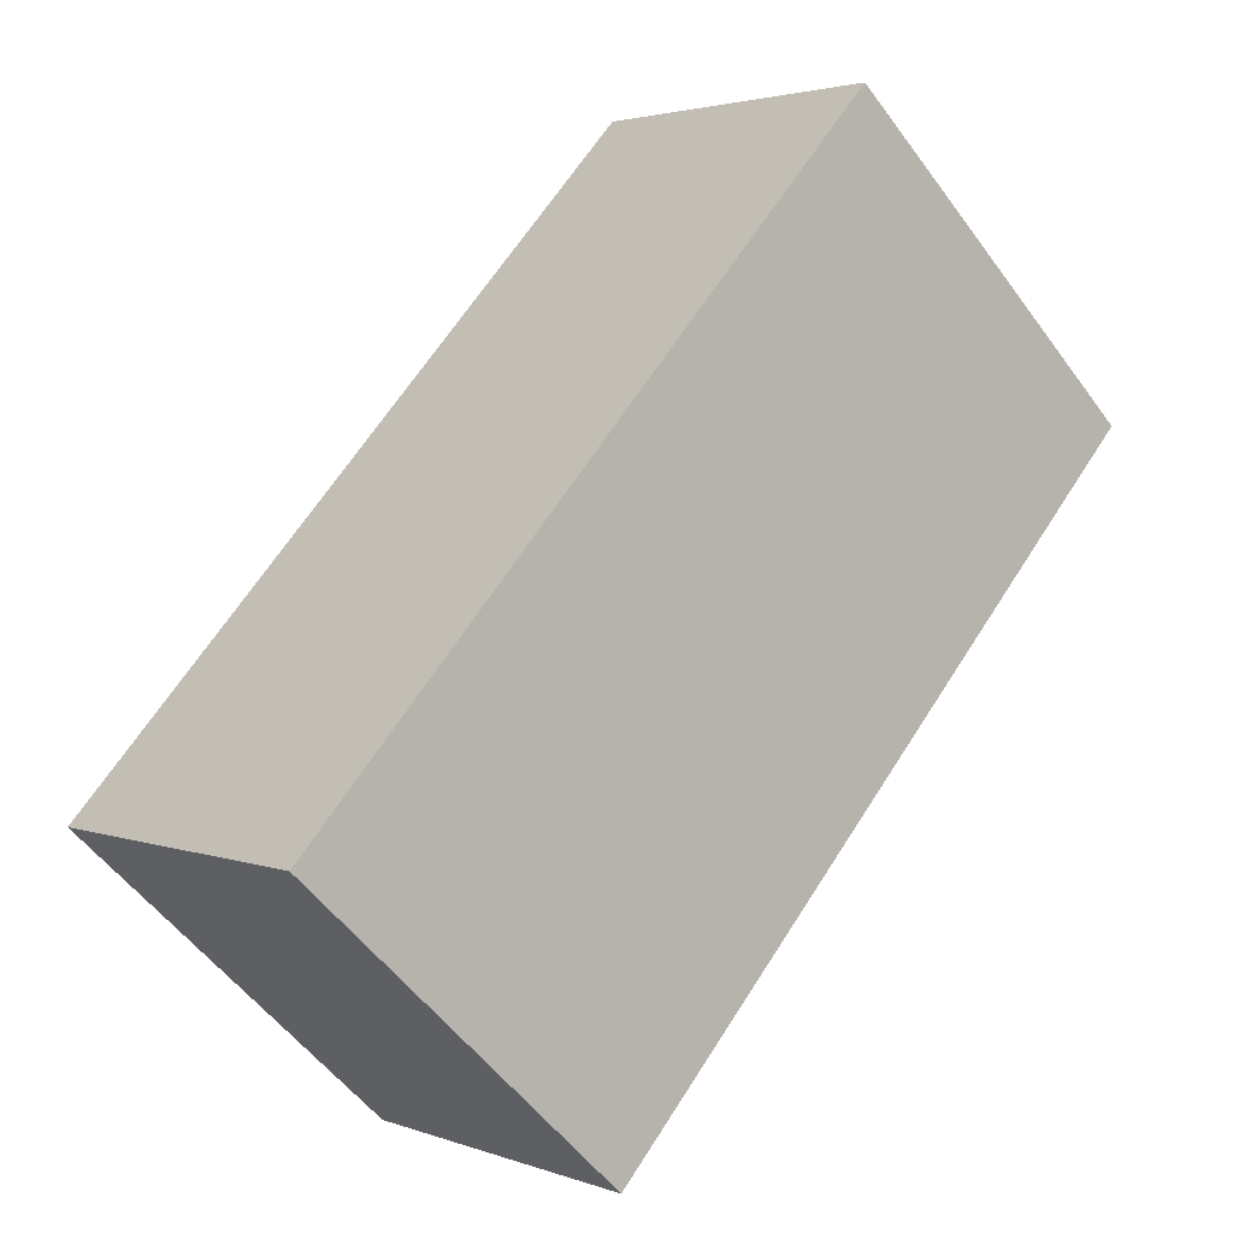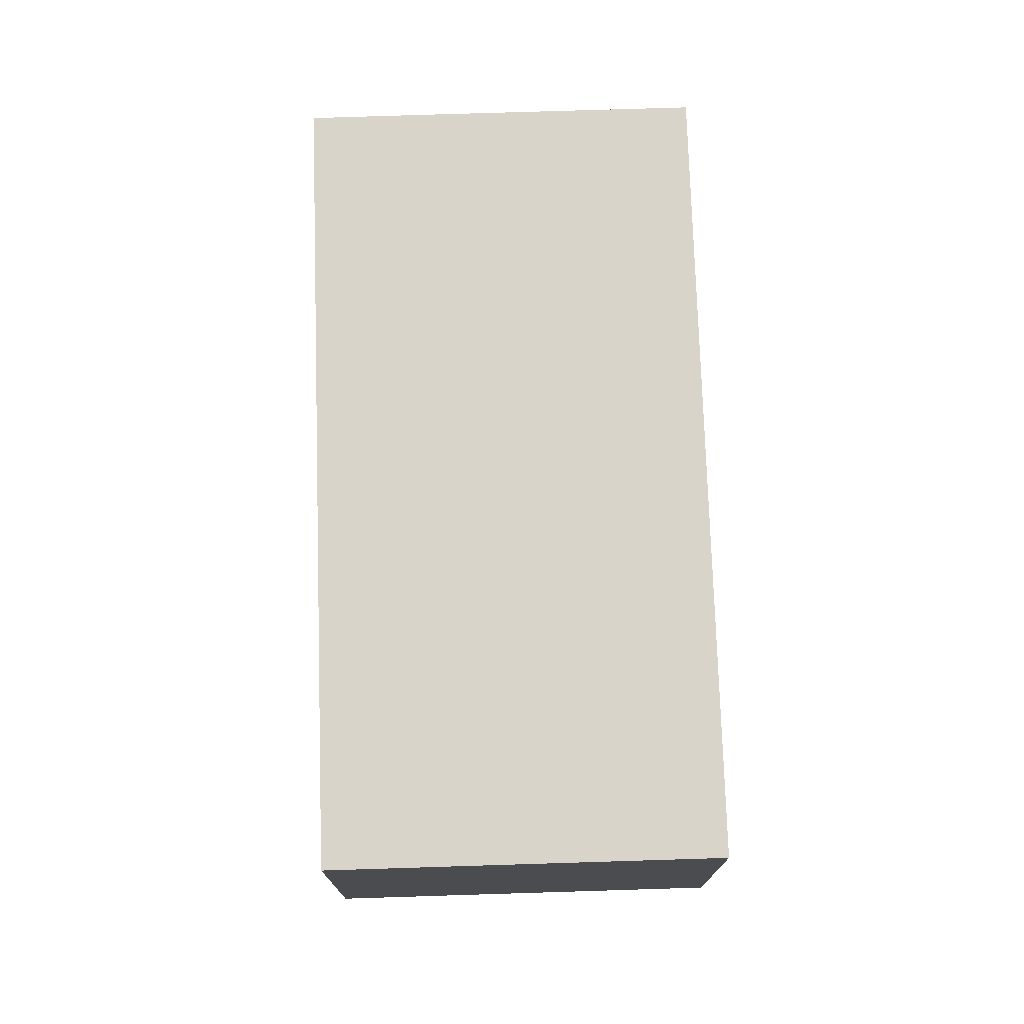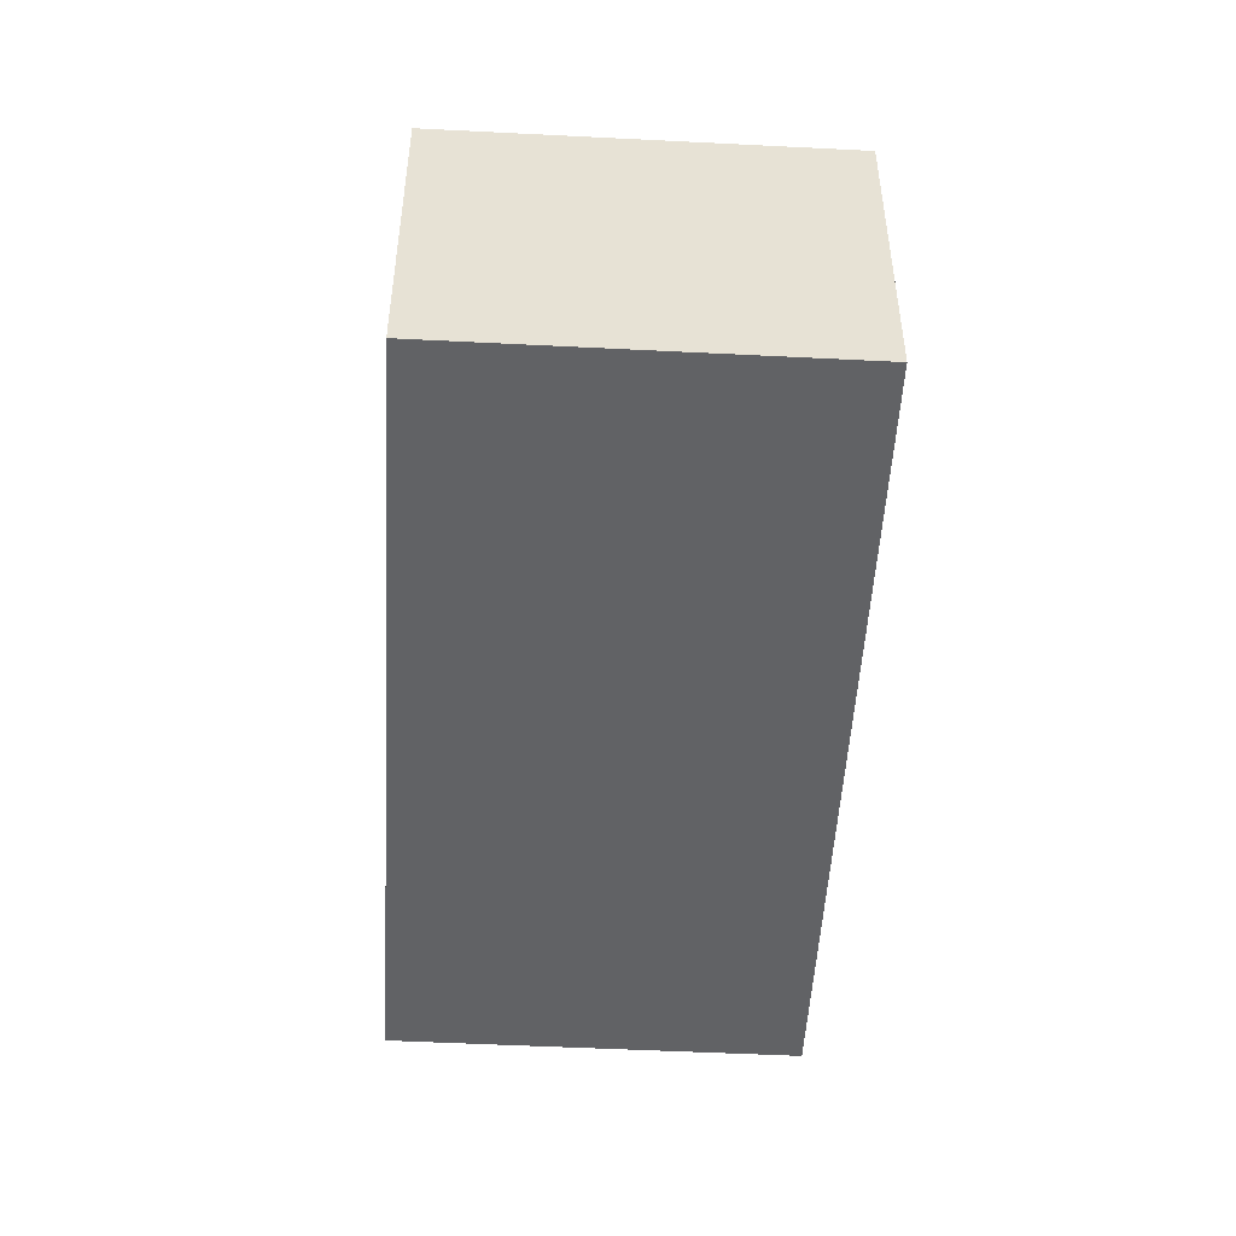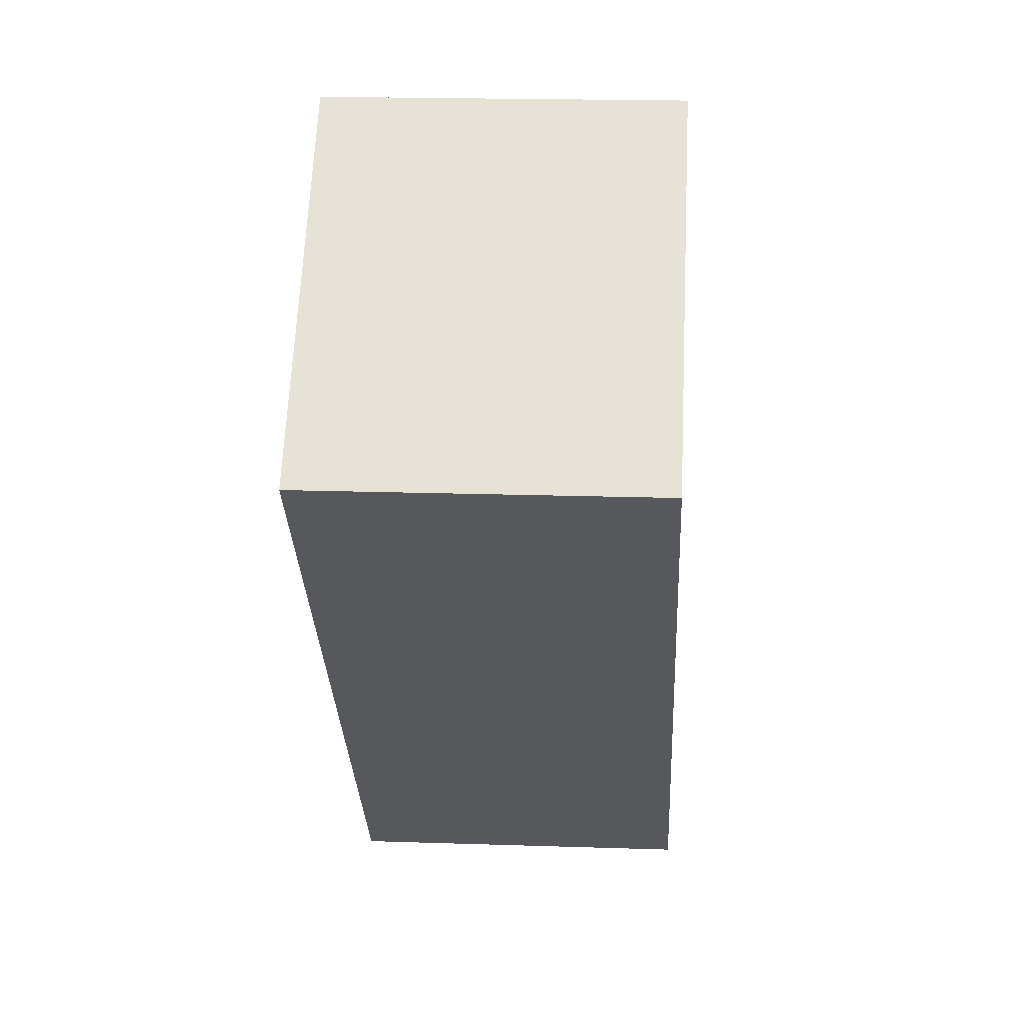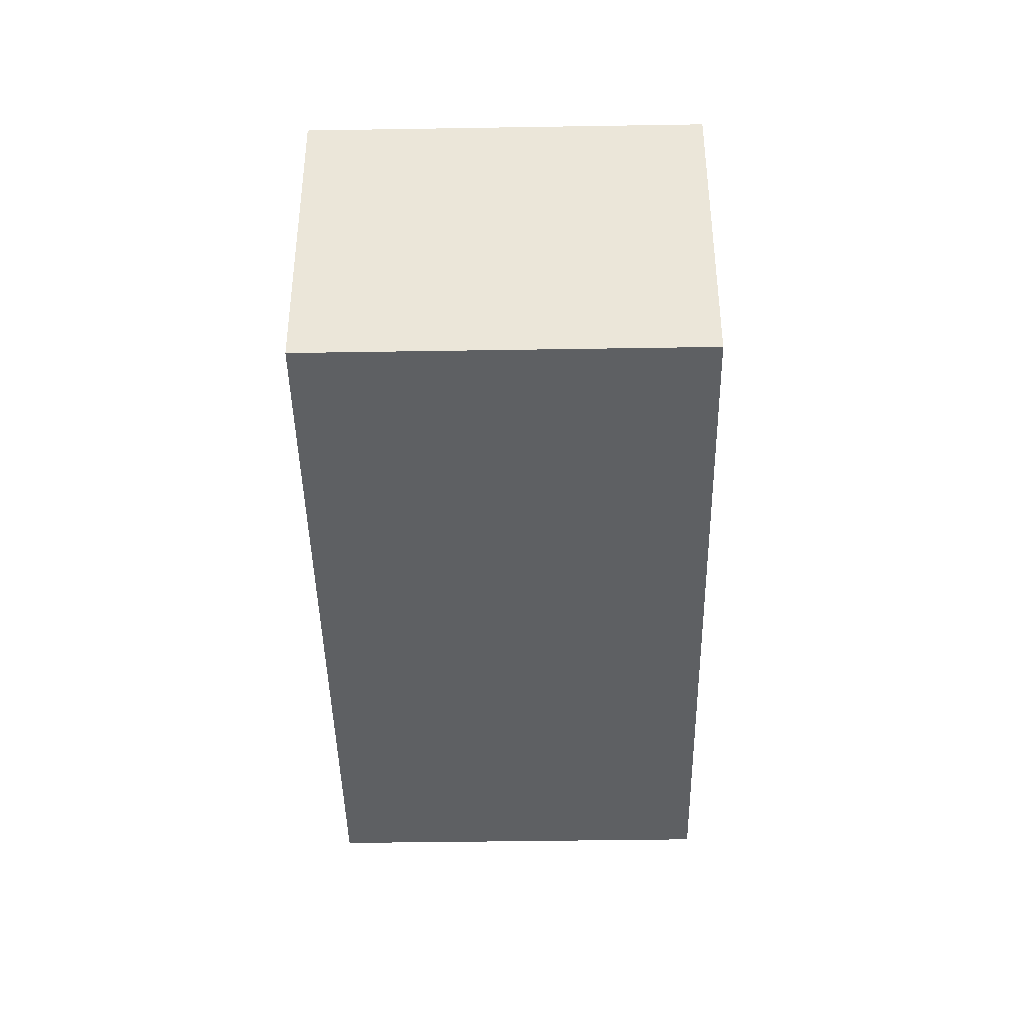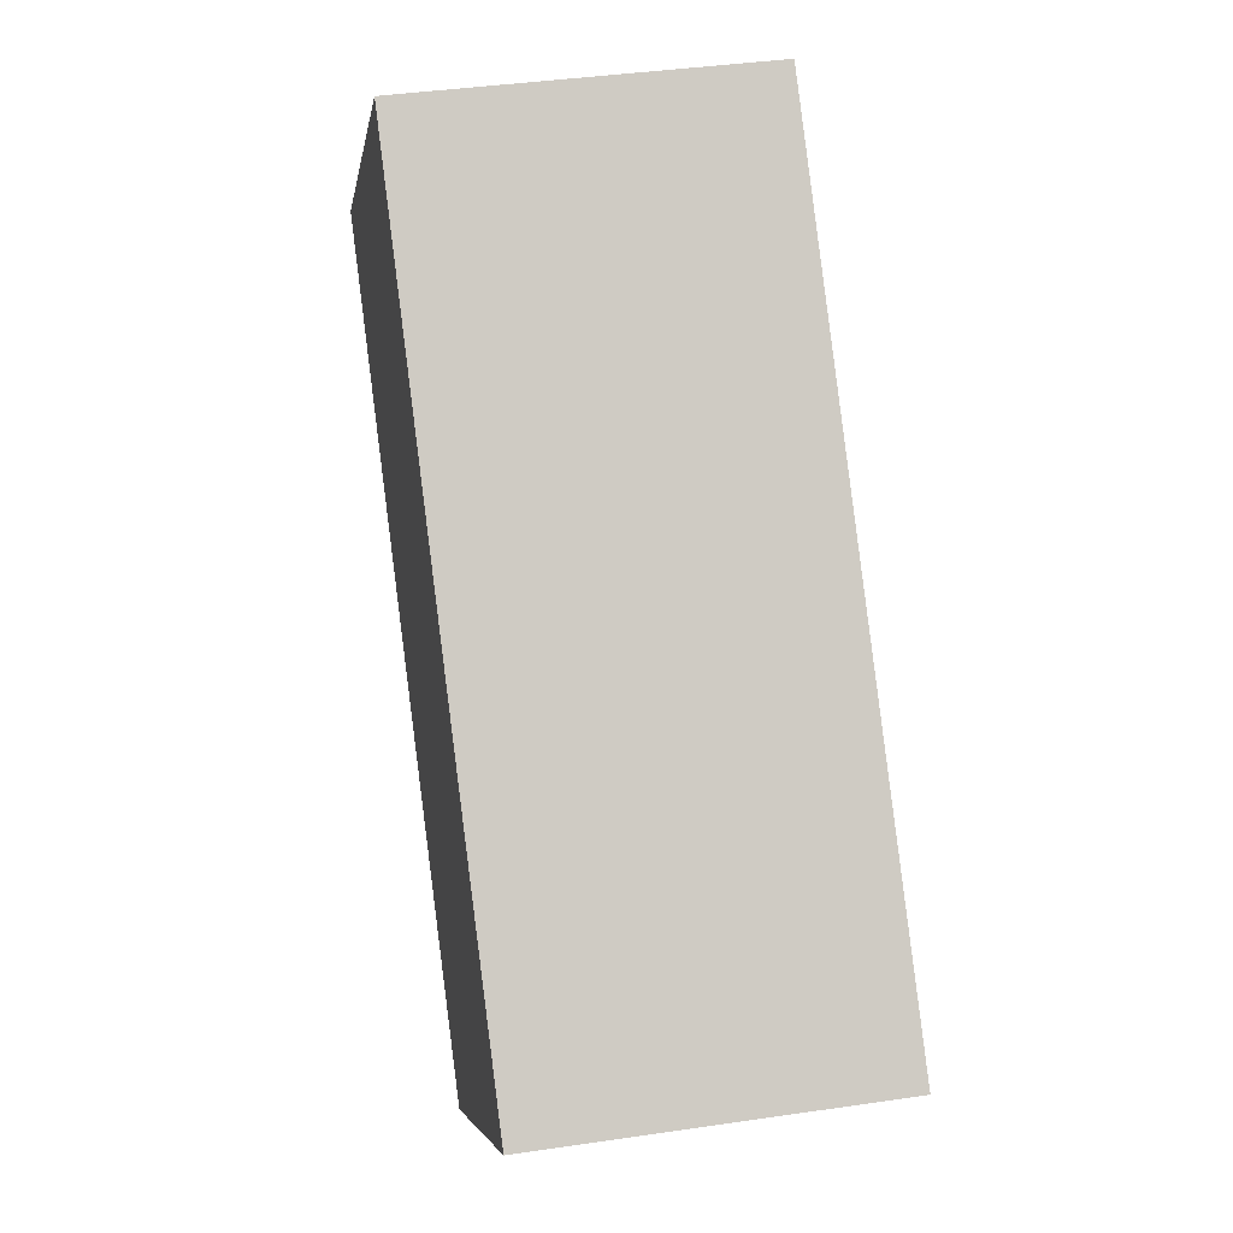
<metadata>
{"format":"obj","ext":"obj","renderer":"f3d","projection":"perspective","resolution":1024,"background":"white","views":[{"elev":2.7,"azim":141.7,"up":"+Z"},{"elev":75.2,"azim":135.5,"up":"+Y"},{"elev":-50.6,"azim":134.1,"up":"+Y"},{"elev":19.0,"azim":-86.4,"up":"+Z"},{"elev":-42.2,"azim":138.4,"up":"+Y"},{"elev":38.5,"azim":79.4,"up":"+Z"}]}
</metadata>
<code>
v  5.205e-05 2.445 -7.752e-05
v  6.264 2.445 -2.381
v  4.063 2.445 -4.413
v  1.415 2.445 1.307
v  2.2 2.445 2.031
v  0 0 0
v  1.415 -8.002e-17 1.307
v  2.2 -1.243e-16 2.031
v  6.264 1.458e-16 -2.381
v  4.063 2.702e-16 -4.413
g defaultobject
f 1 2 3
f 2 1 4
f 2 4 5
f 4 6 7
f 6 4 1
f 5 7 8
f 7 5 4
f 9 5 8
f 5 9 2
f 10 2 9
f 2 10 3
f 1 10 6
f 10 1 3
f 7 9 8
f 9 7 6
f 9 6 10

</code>
